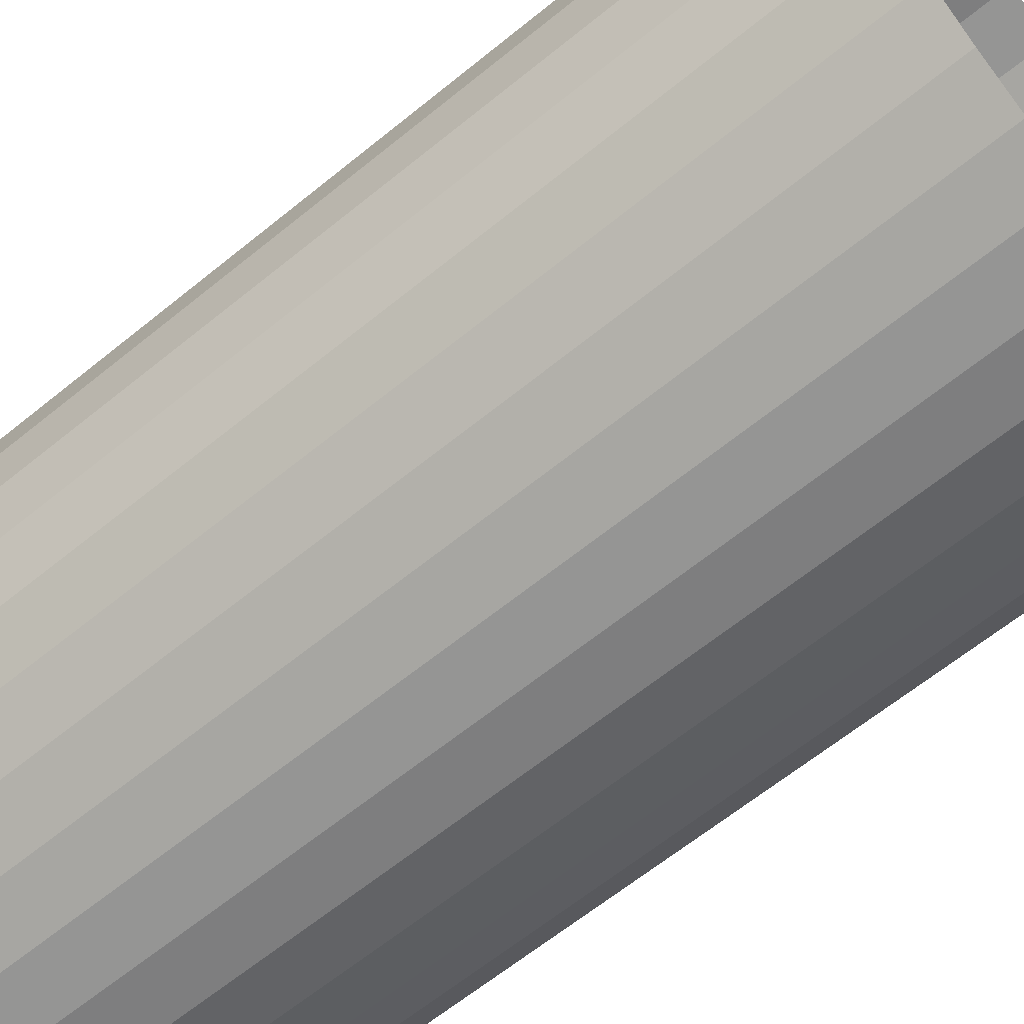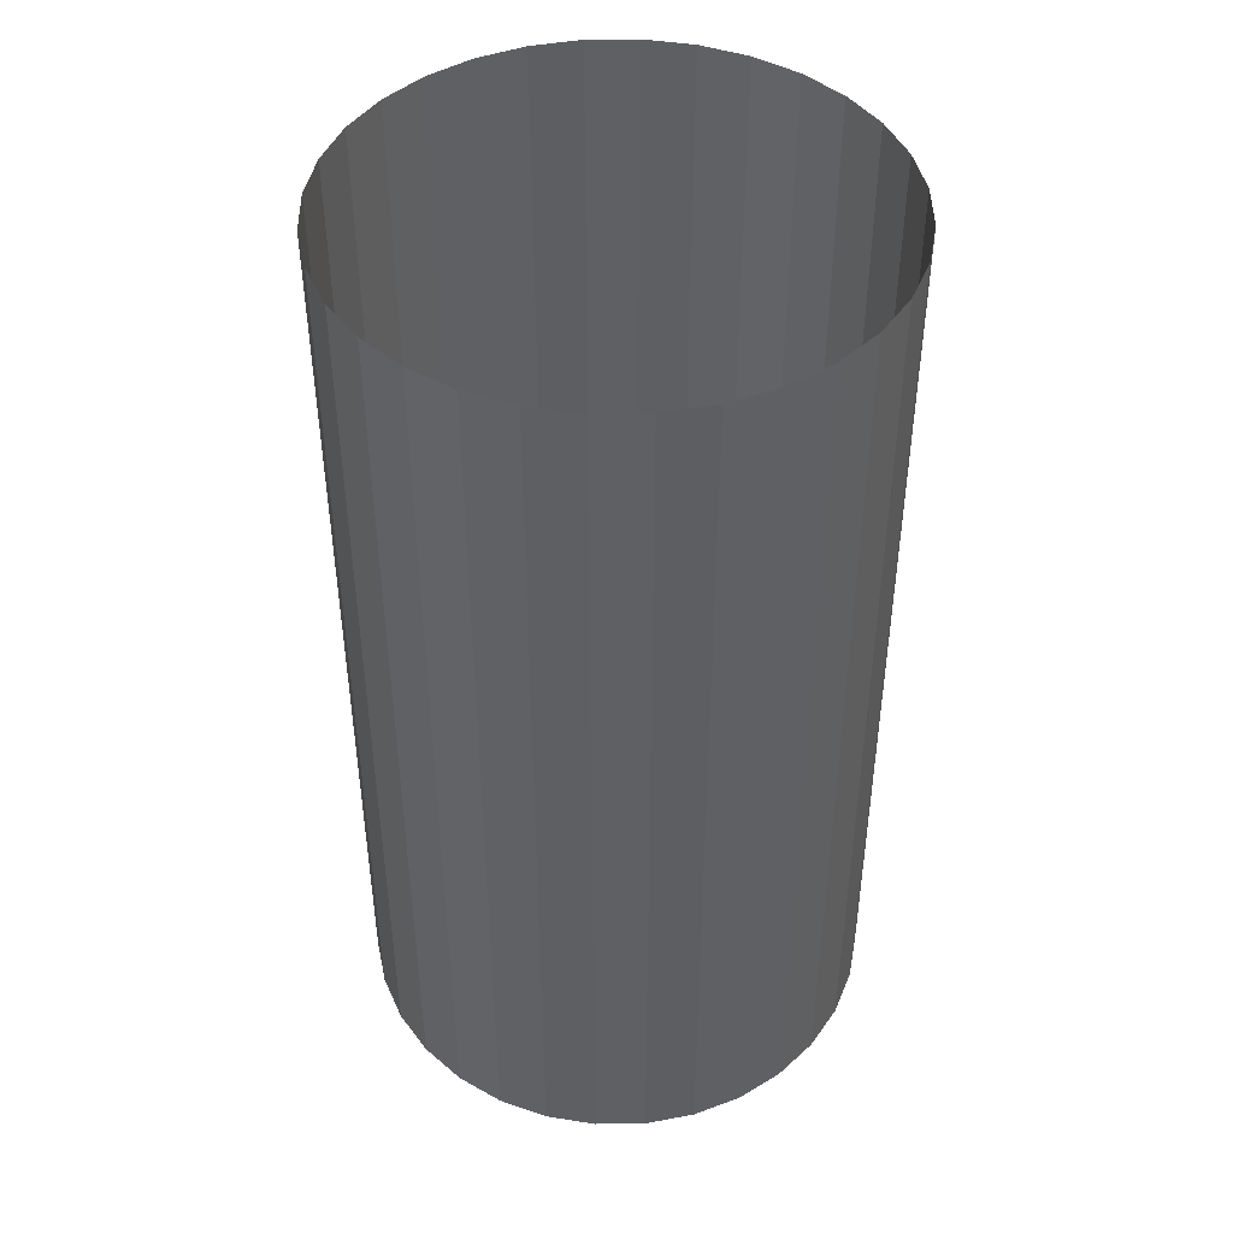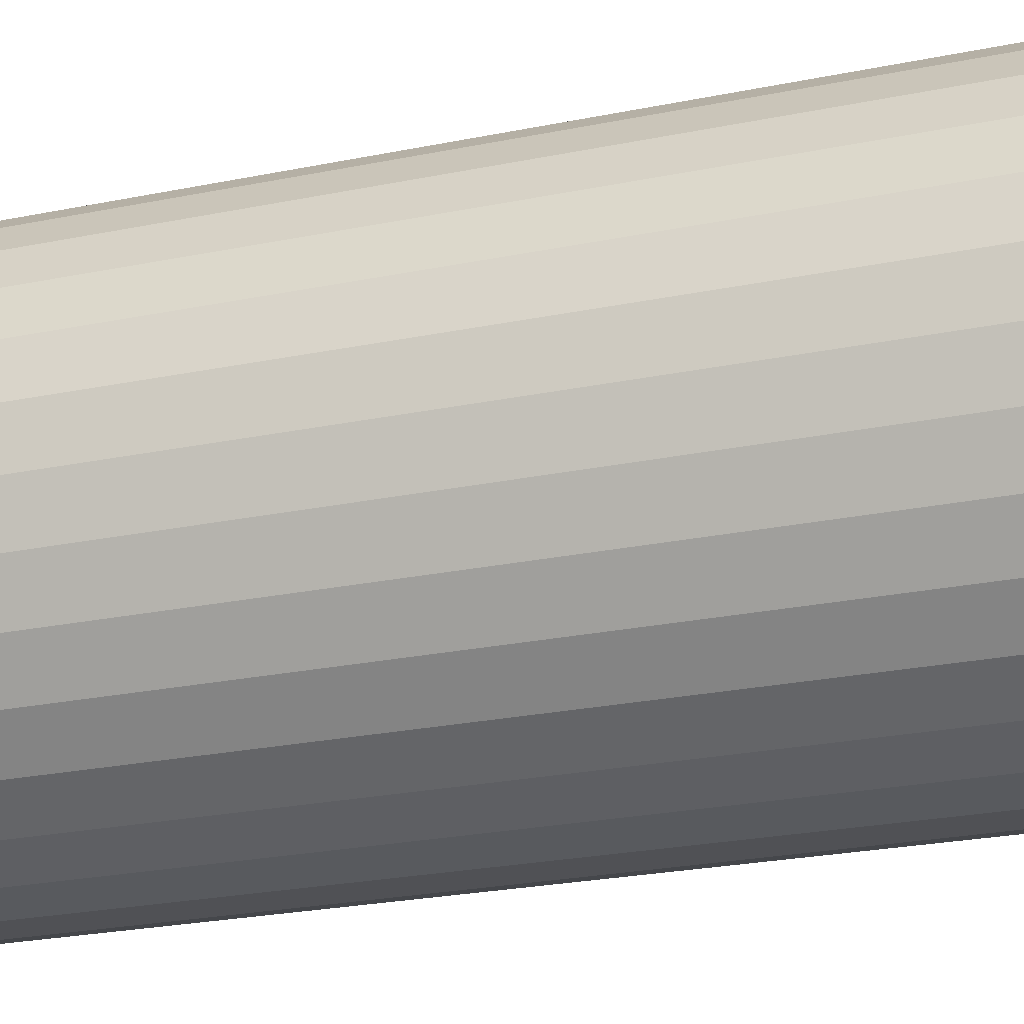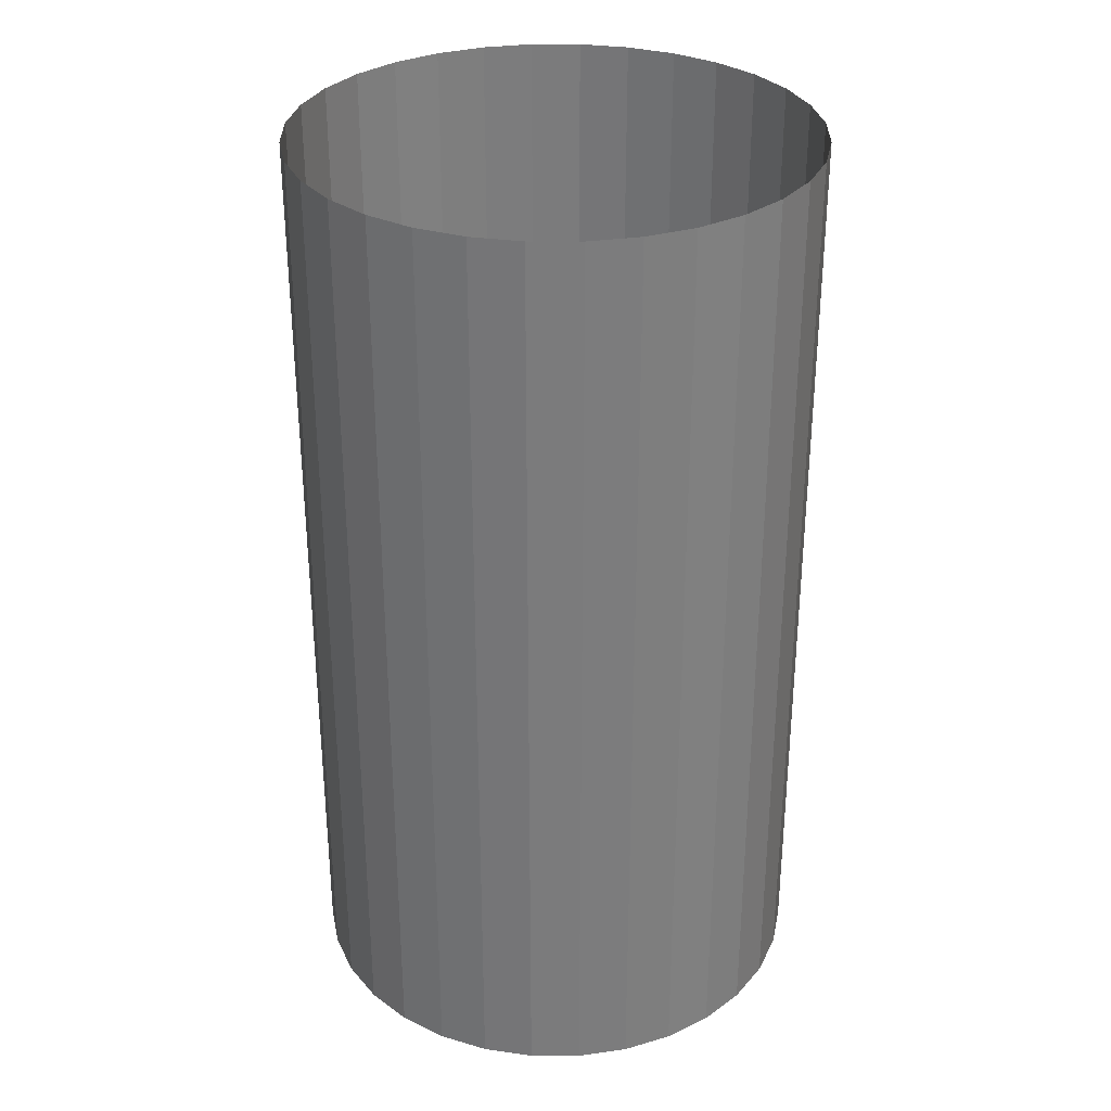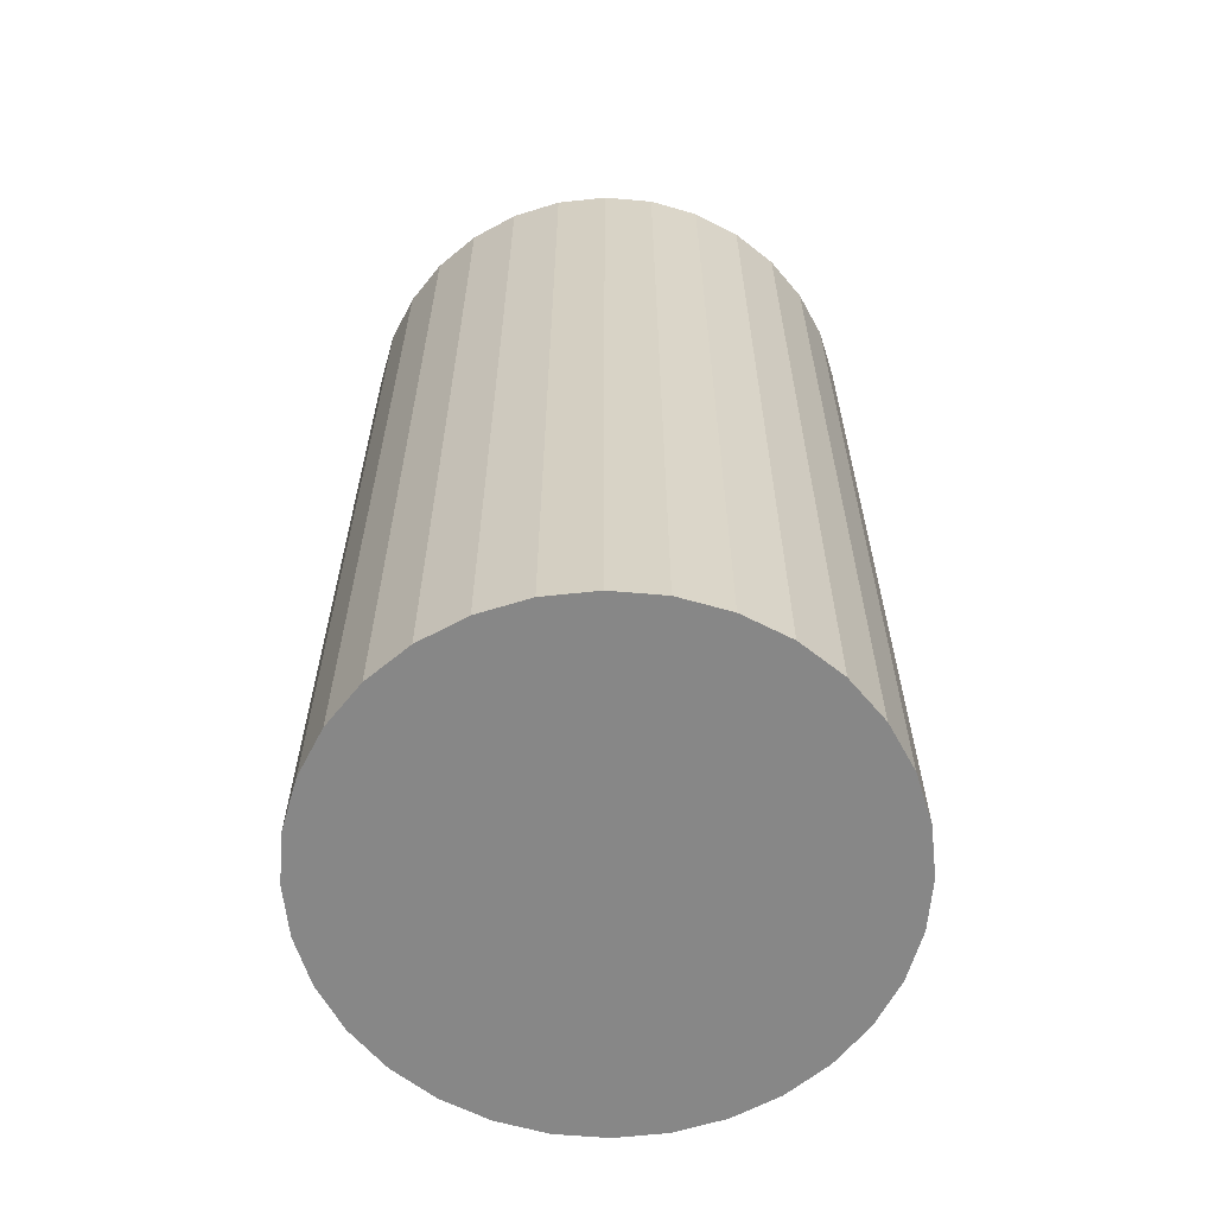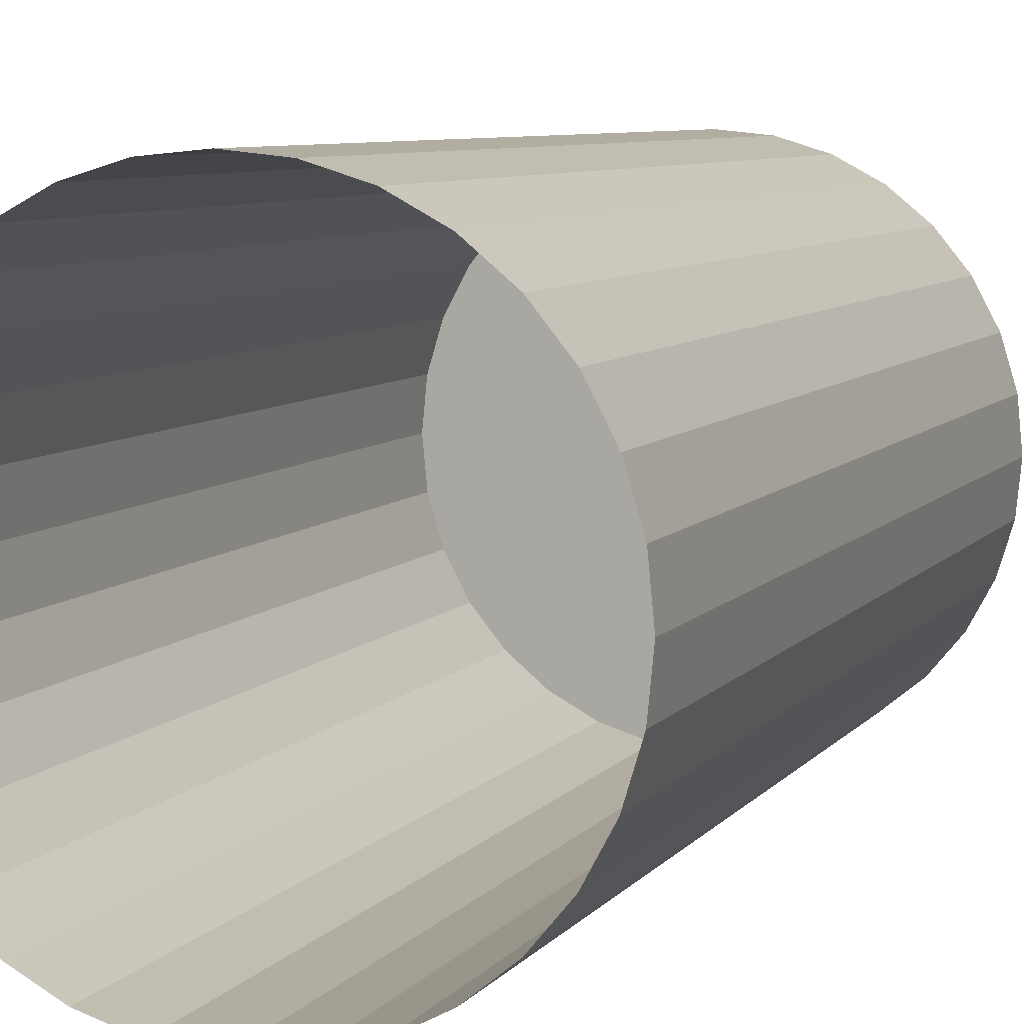
<metadata>
{"format":"obj","ext":"obj","renderer":"f3d","projection":"perspective","resolution":1024,"background":"white","views":[{"elev":-63.6,"azim":129.5,"up":"+Z"},{"elev":44.9,"azim":94.8,"up":"+Y"},{"elev":-25.7,"azim":108.0,"up":"+Z"},{"elev":31.5,"azim":-16.8,"up":"+Y"},{"elev":-62.4,"azim":-145.6,"up":"+Y"},{"elev":7.3,"azim":-159.3,"up":"+Z"}]}
</metadata>
<code>
o Cilindro
v 0 0.07635 -1
v 0 3.692 -1
v 0.1951 0.07635 -0.9808
v 0.1951 3.692 -0.9808
v 0.3827 0.07635 -0.9239
v 0.3827 3.692 -0.9239
v 0.5556 0.07635 -0.8315
v 0.5556 3.692 -0.8315
v 0.7071 0.07635 -0.7071
v 0.7071 3.692 -0.7071
v 0.8315 0.07635 -0.5556
v 0.8315 3.692 -0.5556
v 0.9239 0.07635 -0.3827
v 0.9239 3.692 -0.3827
v 0.9808 0.07635 -0.1951
v 0.9808 3.692 -0.1951
v 1 0.07635 0
v 1 3.692 0
v 0.9808 0.07635 0.1951
v 0.9808 3.692 0.1951
v 0.9239 0.07635 0.3827
v 0.9239 3.692 0.3827
v 0.8315 0.07635 0.5556
v 0.8315 3.692 0.5556
v 0.7071 0.07635 0.7071
v 0.7071 3.692 0.7071
v 0.5556 0.07635 0.8315
v 0.5556 3.692 0.8315
v 0.3827 0.07635 0.9239
v 0.3827 3.692 0.9239
v 0.1951 0.07635 0.9808
v 0.1951 3.692 0.9808
v -0 0.07635 1
v -0 3.692 1
v -0.1951 0.07635 0.9808
v -0.1951 3.692 0.9808
v -0.3827 0.07635 0.9239
v -0.3827 3.692 0.9239
v -0.5556 0.07635 0.8315
v -0.5556 3.692 0.8315
v -0.7071 0.07635 0.7071
v -0.7071 3.692 0.7071
v -0.8315 0.07635 0.5556
v -0.8315 3.692 0.5556
v -0.9239 0.07635 0.3827
v -0.9239 3.692 0.3827
v -0.9808 0.07635 0.1951
v -0.9808 3.692 0.1951
v -1 0.07635 -0
v -1 3.692 -0
v -0.9808 0.07635 -0.1951
v -0.9808 3.692 -0.1951
v -0.9239 0.07635 -0.3827
v -0.9239 3.692 -0.3827
v -0.8315 0.07635 -0.5556
v -0.8315 3.692 -0.5556
v -0.7071 0.07635 -0.7071
v -0.7071 3.692 -0.7071
v -0.5556 0.07635 -0.8315
v -0.5556 3.692 -0.8315
v -0.3827 0.07635 -0.9239
v -0.3827 3.692 -0.9239
v -0.1951 0.07635 -0.9808
v -0.1951 3.692 -0.9808
f 1 2 4 3
f 3 4 6 5
f 5 6 8 7
f 7 8 10 9
f 9 10 12 11
f 11 12 14 13
f 13 14 16 15
f 15 16 18 17
f 17 18 20 19
f 19 20 22 21
f 21 22 24 23
f 23 24 26 25
f 25 26 28 27
f 27 28 30 29
f 29 30 32 31
f 31 32 34 33
f 33 34 36 35
f 35 36 38 37
f 37 38 40 39
f 39 40 42 41
f 41 42 44 43
f 43 44 46 45
f 45 46 48 47
f 47 48 50 49
f 49 50 52 51
f 51 52 54 53
f 53 54 56 55
f 55 56 58 57
f 57 58 60 59
f 59 60 62 61
f 61 62 64 63
f 63 64 2 1
f 3 5 7 9 11 13 15 17 19 21 23 25 27 29 31 33 35 37 39 41 43 45 47 49 51 53 55 57 59 61 63 1

</code>
